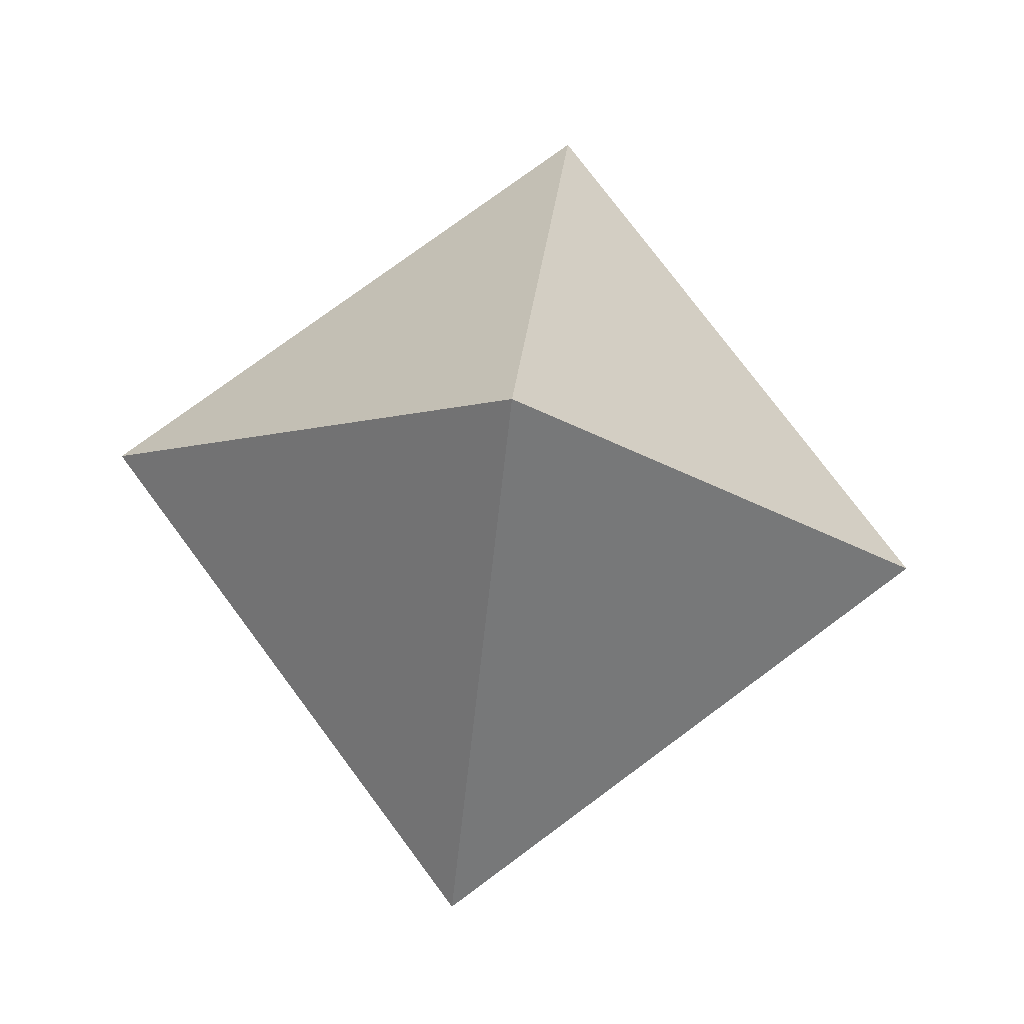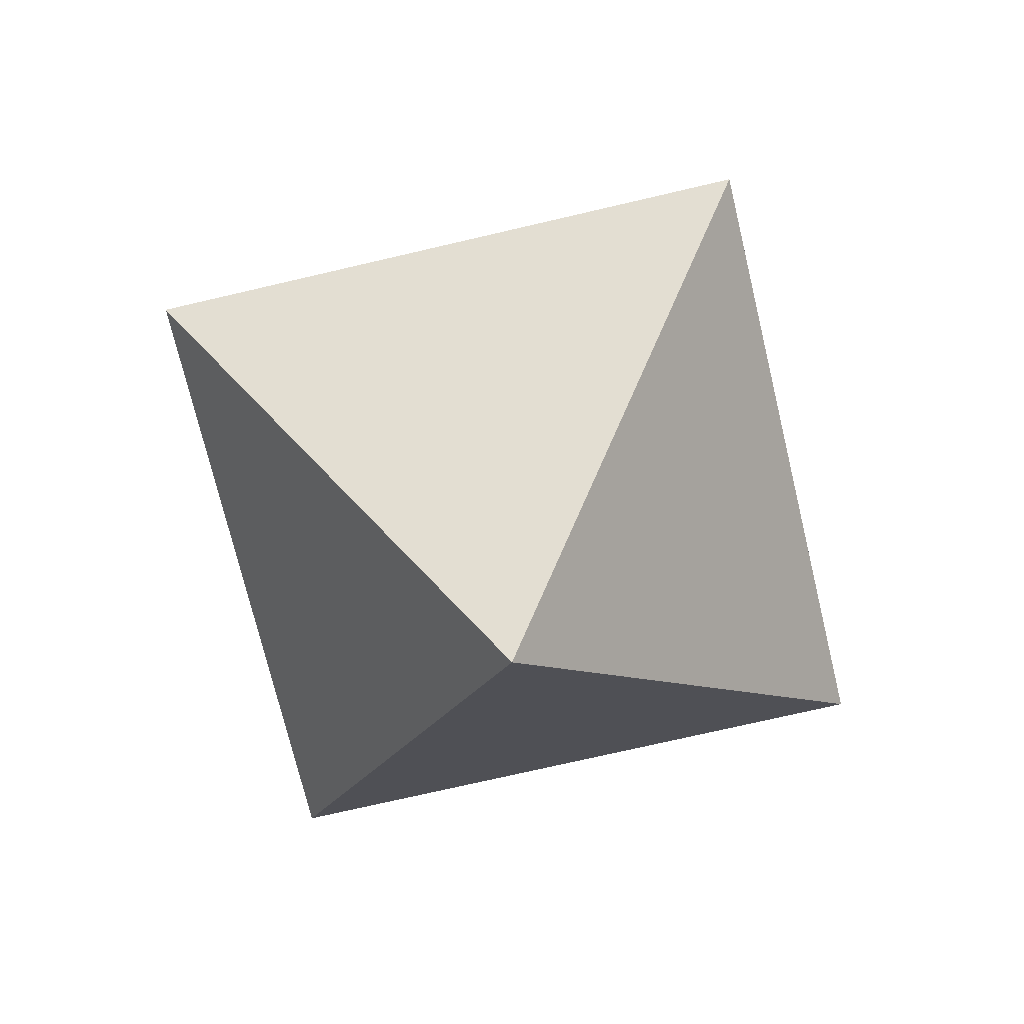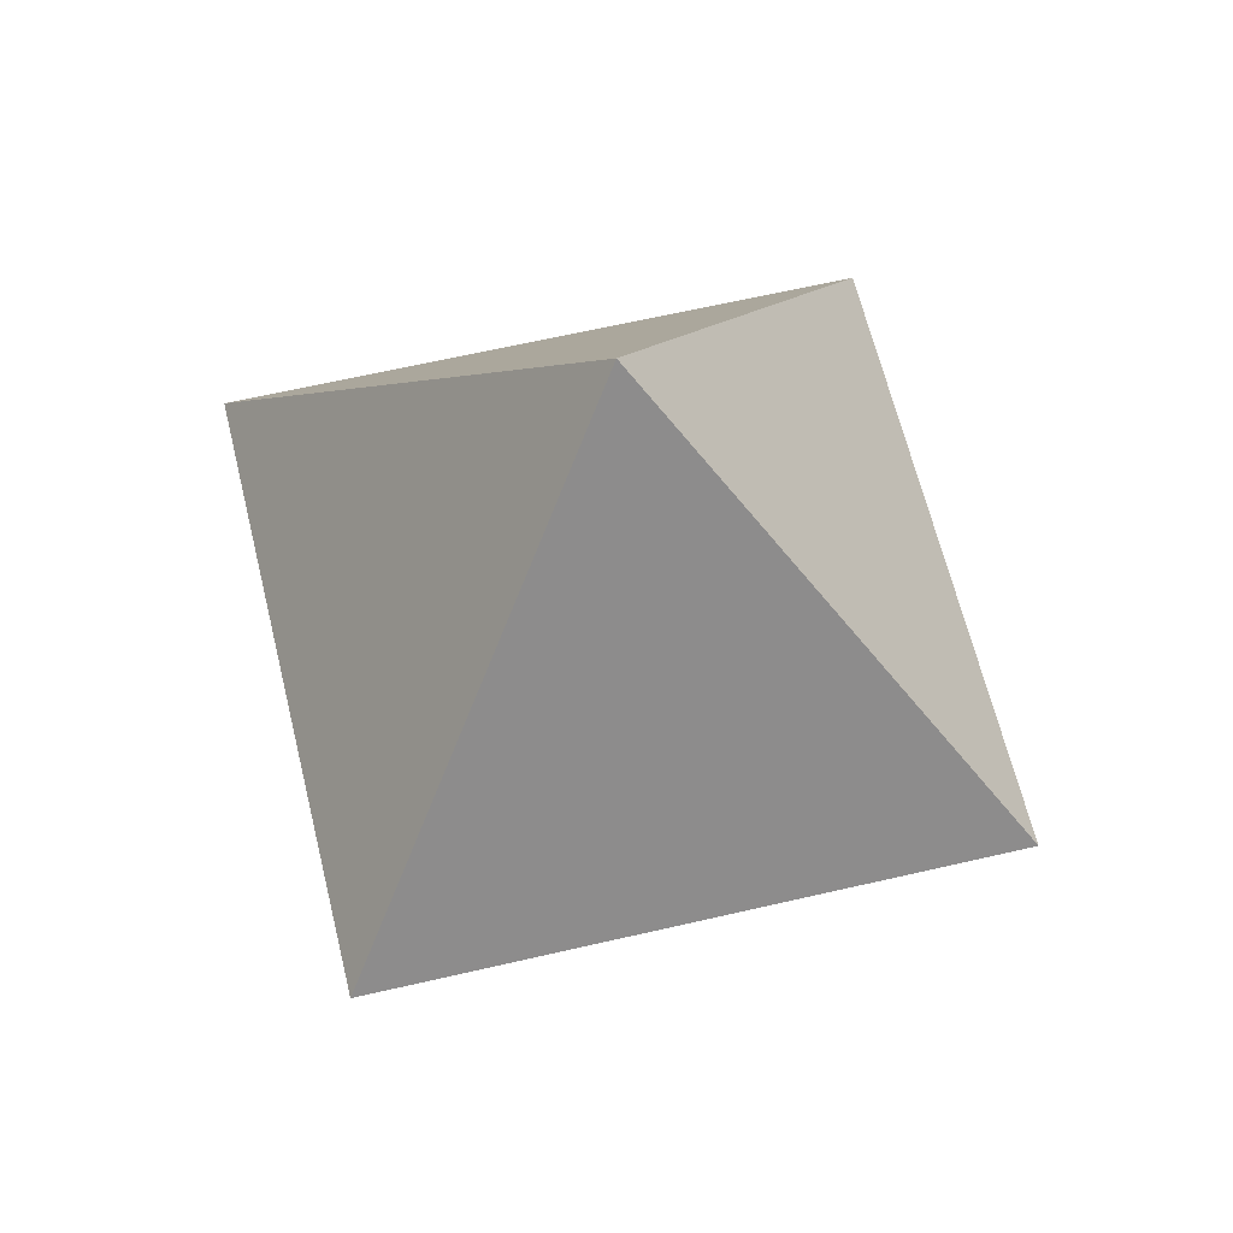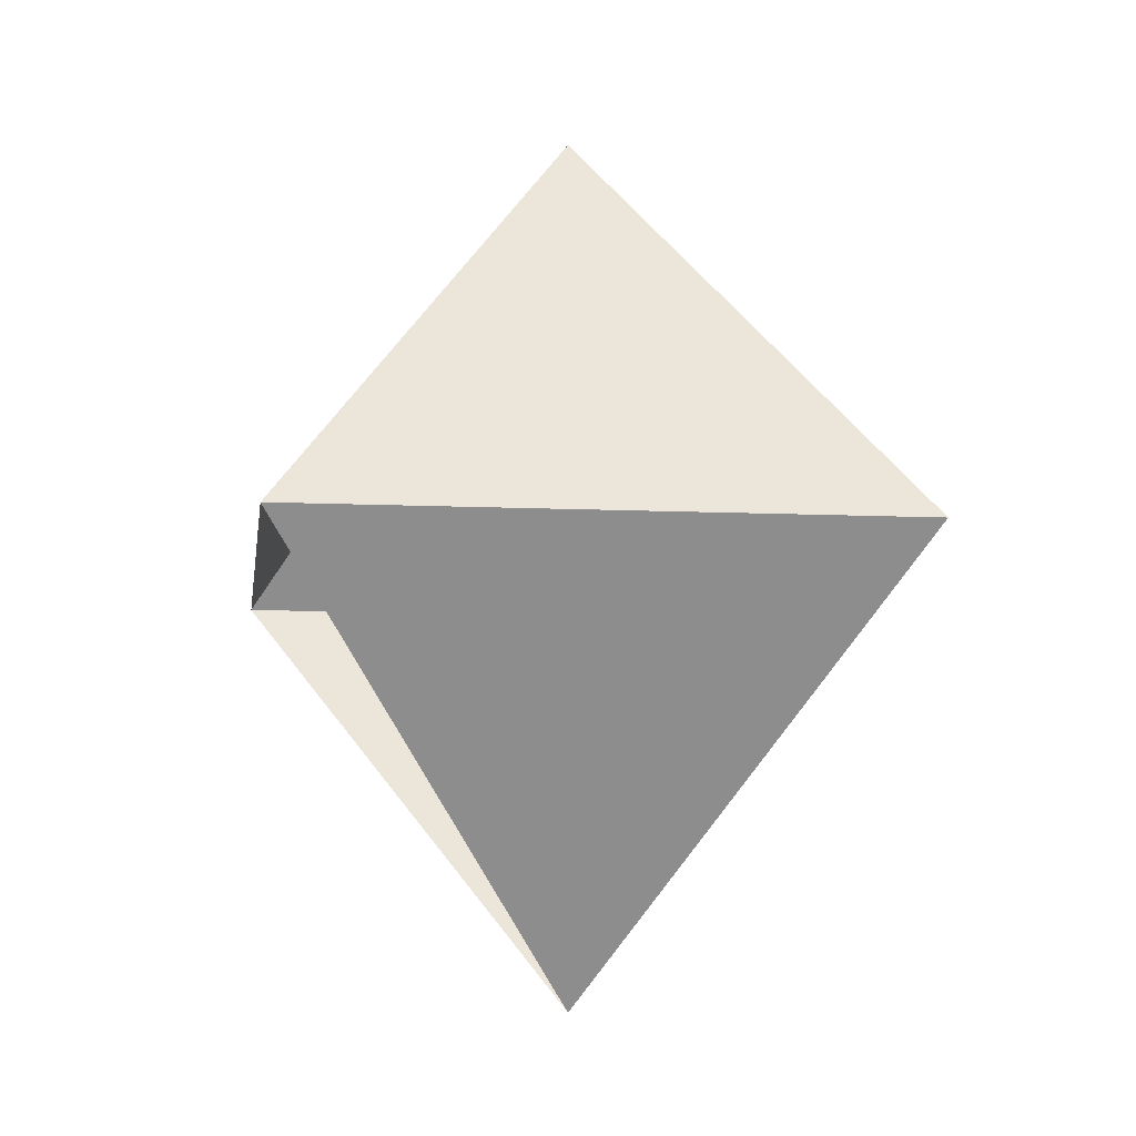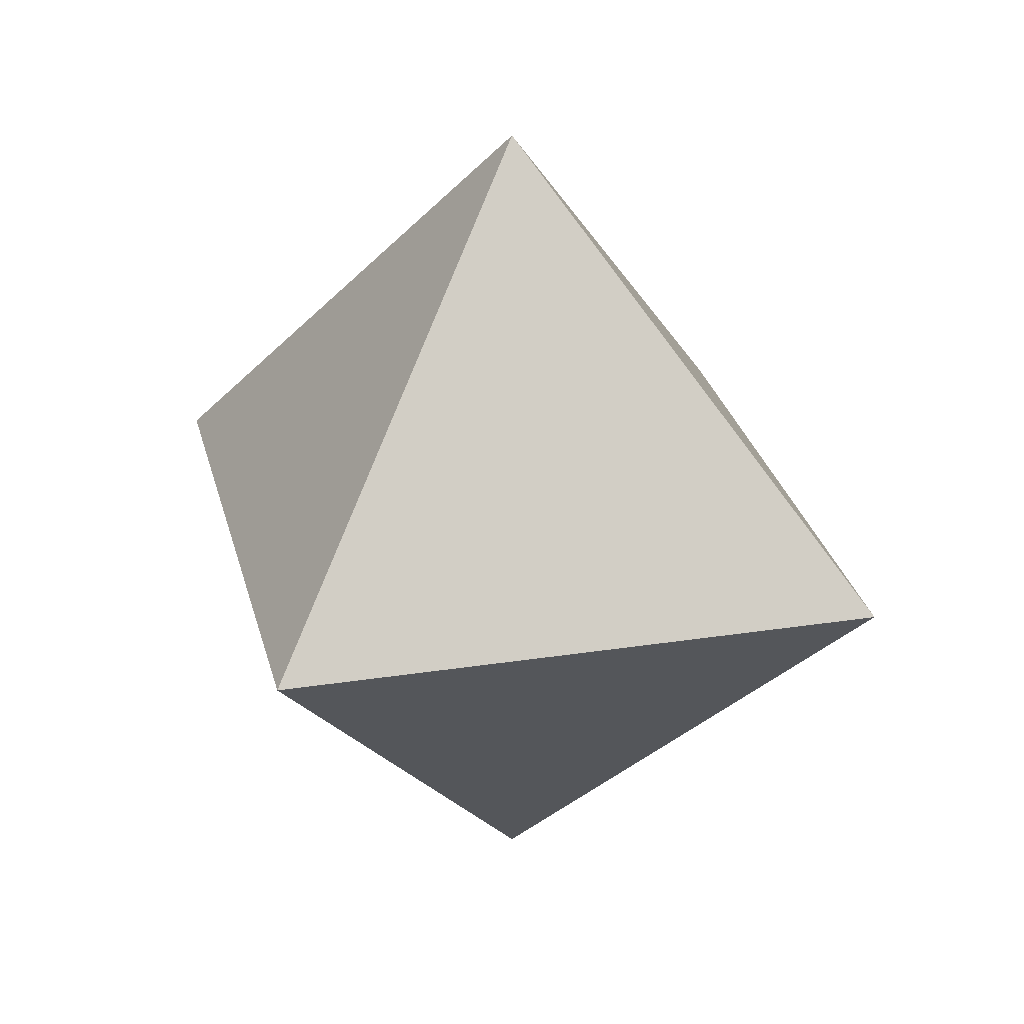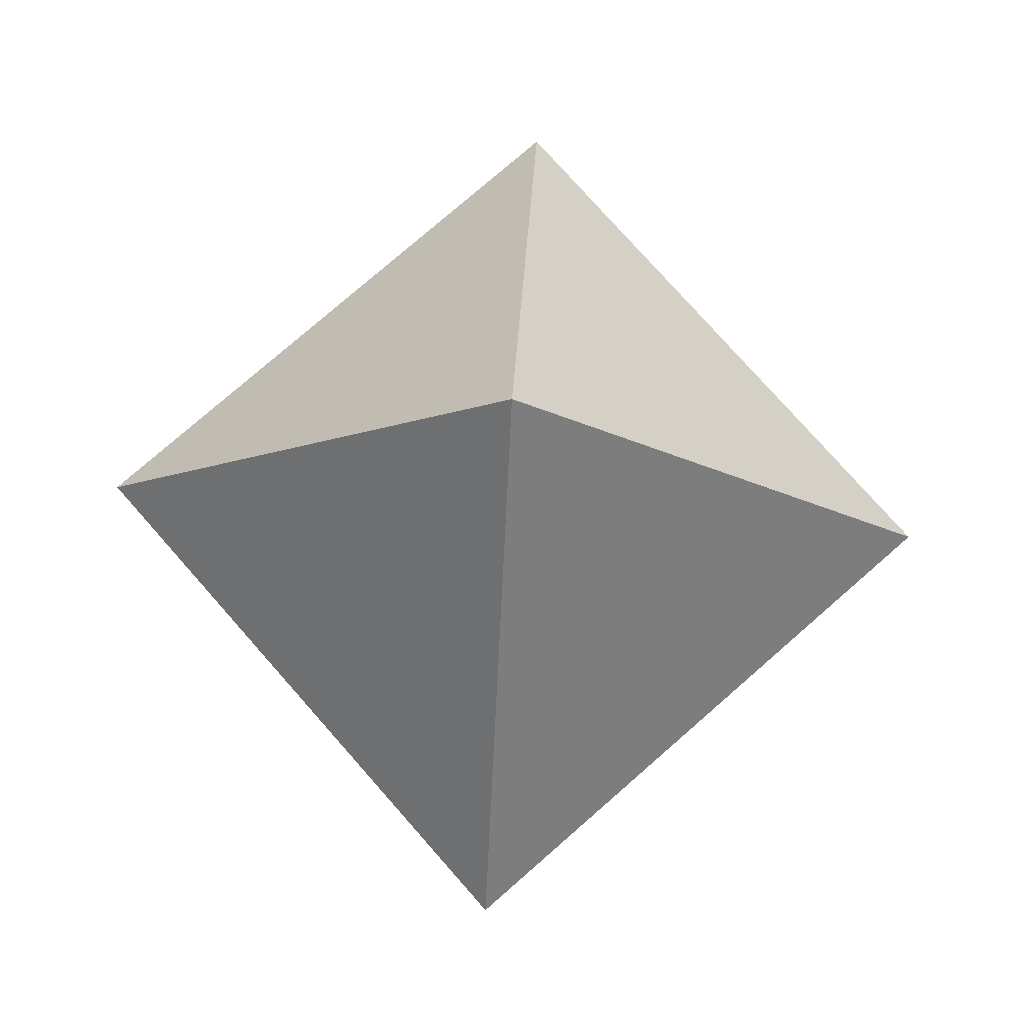
<metadata>
{"format":"obj","ext":"obj","renderer":"f3d","projection":"perspective","resolution":1024,"background":"white","views":[{"elev":75.9,"azim":-171.6,"up":"+Z"},{"elev":-71.0,"azim":58.3,"up":"+Y"},{"elev":62.0,"azim":31.6,"up":"+Z"},{"elev":-9.7,"azim":-51.8,"up":"+Z"},{"elev":28.0,"azim":-58.3,"up":"+Z"},{"elev":75.9,"azim":-86.3,"up":"+Z"}]}
</metadata>
<code>
v 0.5 0 0
v 0 0.5 0
v -0.5 0 0
v 0 -0.5 0
v 0 0 -0.5
v 0 0 0.5
f 1 5 2
f 5 5 3
f 3 5 4
f 4 5 1
f 1 6 2
f 2 6 3
f 3 6 4
f 4 6 1

</code>
